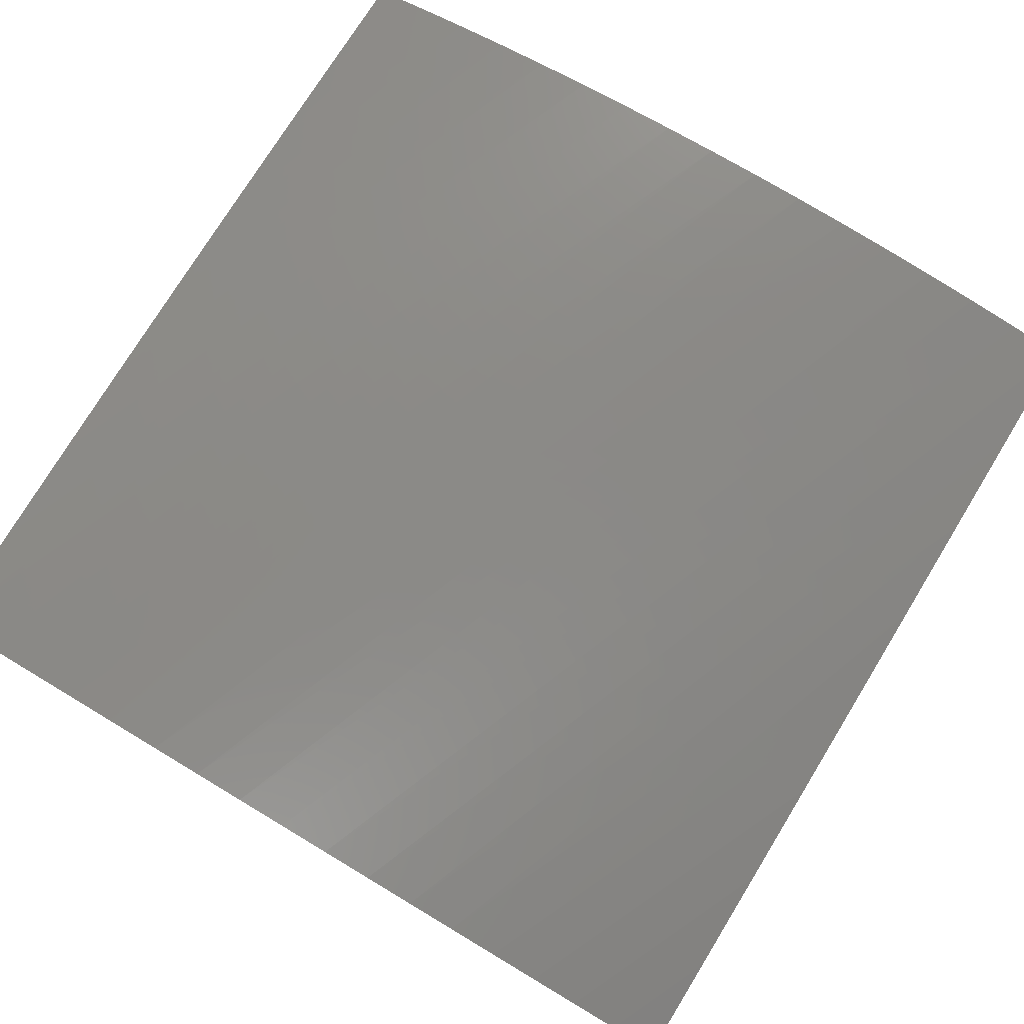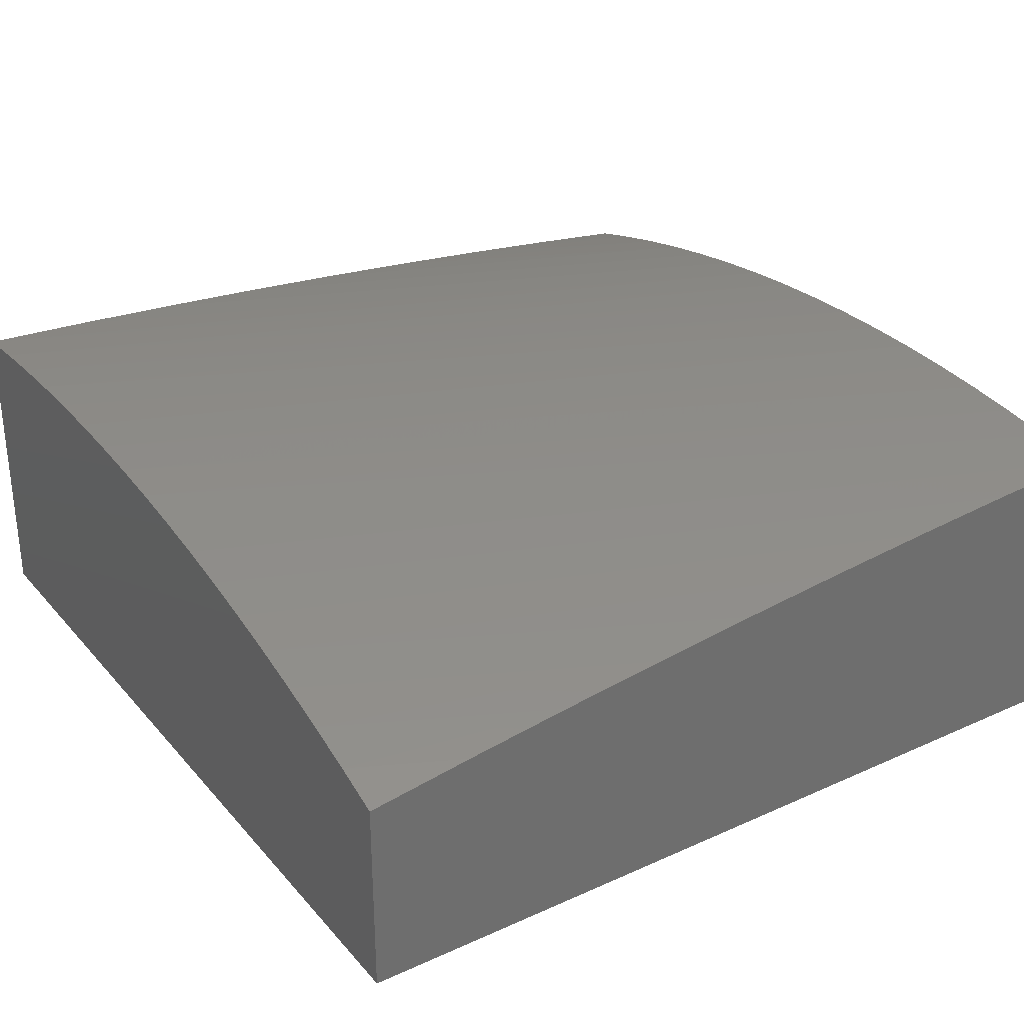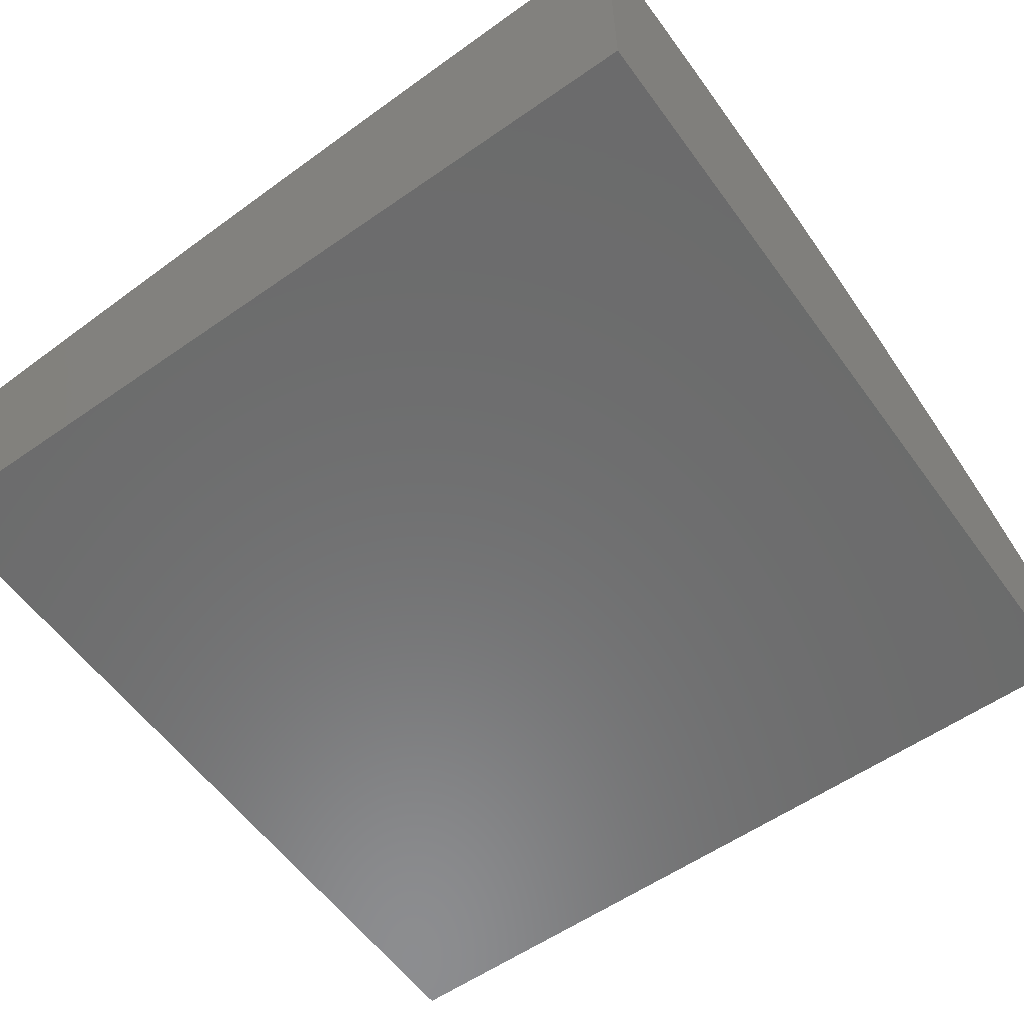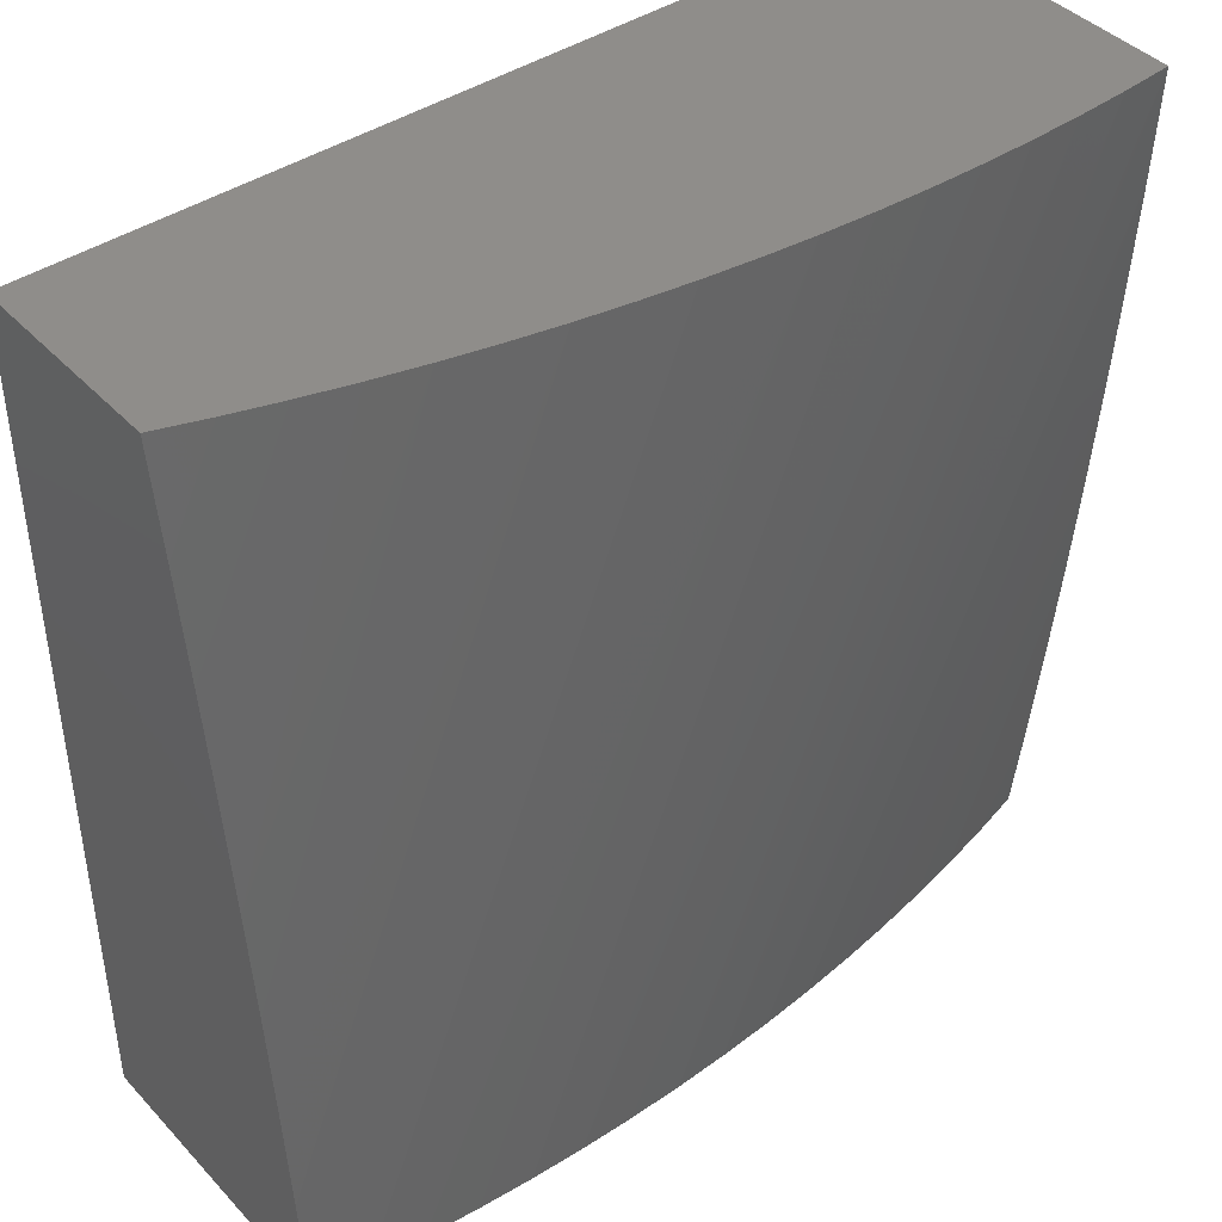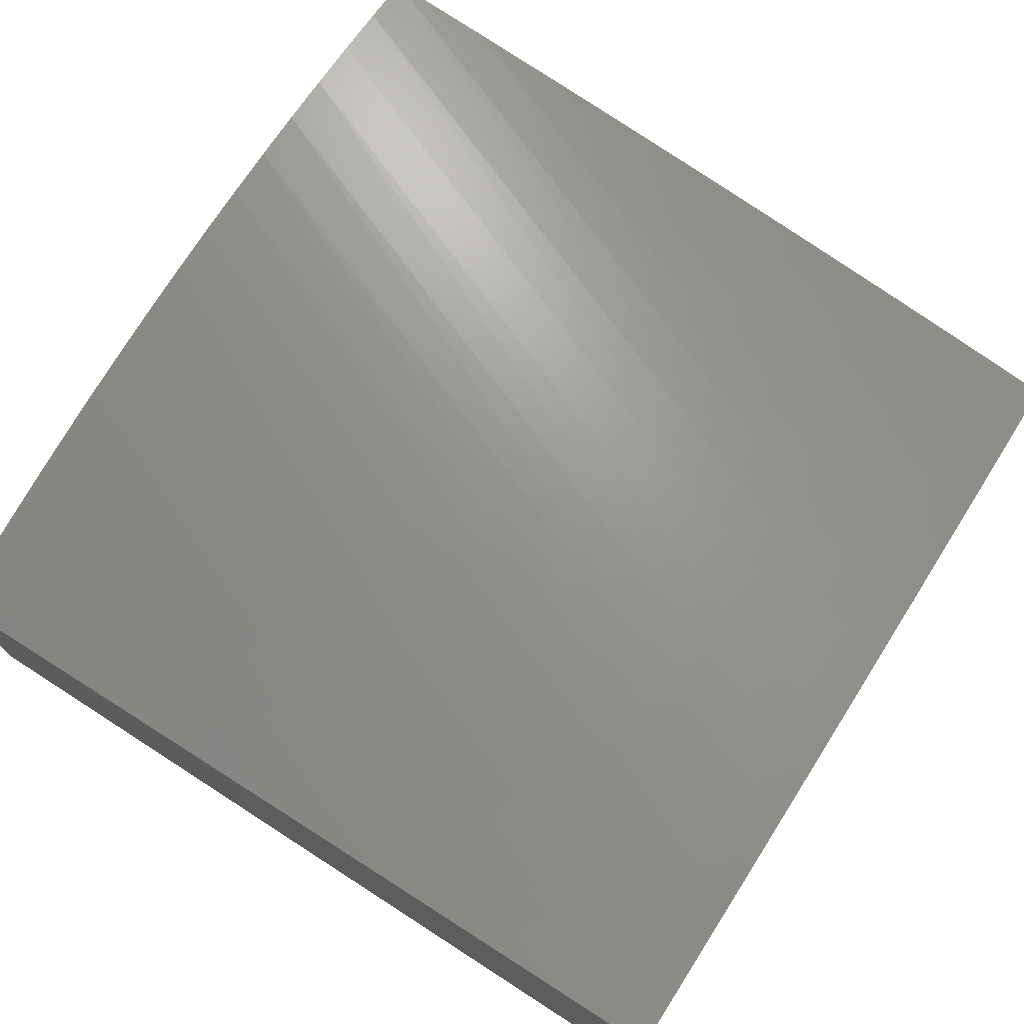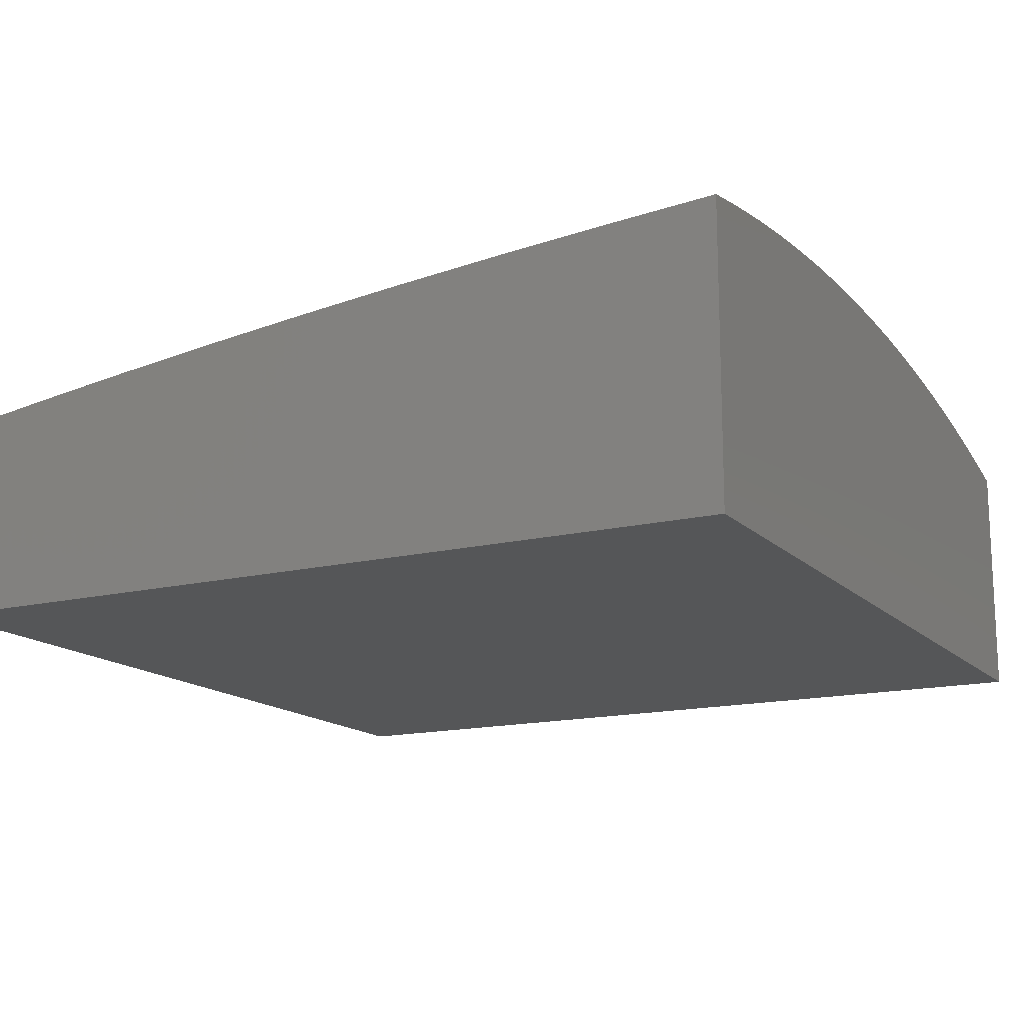
<metadata>
{"format":"stl","ext":"stl","renderer":"f3d","projection":"perspective","resolution":1024,"background":"white","views":[{"elev":78.6,"azim":-149.1,"up":"+Z"},{"elev":30.2,"azim":-123.1,"up":"+Z"},{"elev":-58.0,"azim":125.8,"up":"+Z"},{"elev":42.1,"azim":-38.9,"up":"+Y"},{"elev":73.2,"azim":122.7,"up":"+Z"},{"elev":-15.3,"azim":-62.3,"up":"+Z"}]}
</metadata>
<code>
# stl→obj: 53 verts, 102 faces
v 7.062 18 2.351
v 7.462 19 2.349
v 7 18 2.341
v 7.403 19 2.34
v 7 18.13 2.332
v 7.344 19 2.329
v 7 18.25 2.321
v 7.286 19 2.317
v 7 18.38 2.31
v 7.228 19 2.303
v 7 18.51 2.297
v 7.17 19 2.288
v 7 18.63 2.283
v 7.113 19 2.271
v 7 18.76 2.268
v 7.056 19 2.253
v 7 18.88 2.251
v 7 19 2.234
v 7.521 19 2.357
v 7.125 18 2.359
v 7.581 19 2.363
v 7.188 18 2.365
v 7.641 19 2.368
v 7.251 18 2.369
v 7.701 19 2.371
v 7.314 18 2.372
v 7.761 19 2.373
v 7.377 18 2.373
v 7.82 19 2.373
v 7.44 18 2.372
v 7.88 19 2.371
v 7.503 18 2.37
v 7.94 19 2.368
v 7.566 18 2.365
v 8 19 2.363
v 7.629 18 2.36
v 8 18.87 2.358
v 7.692 18 2.352
v 8 18.75 2.352
v 8 18.62 2.344
v 7.754 18 2.343
v 8 18.5 2.336
v 7.816 18 2.332
v 8 18.37 2.326
v 7.878 18 2.319
v 8 18.25 2.315
v 7.939 18 2.305
v 8 18.12 2.303
v 8 18 2.289
v 8 19 2
v 8 18 2
v 7 18 2
v 7 19 2
f 1 2 3
f 3 2 4
f 3 4 5
f 5 4 6
f 5 6 7
f 7 6 8
f 7 8 9
f 9 8 10
f 9 10 11
f 11 10 12
f 11 12 13
f 13 12 14
f 13 14 15
f 15 14 16
f 15 16 17
f 17 16 18
f 2 1 19
f 19 1 20
f 19 20 21
f 21 20 22
f 21 22 23
f 23 22 24
f 23 24 25
f 25 24 26
f 25 26 27
f 27 26 28
f 27 28 29
f 29 28 30
f 29 30 31
f 31 30 32
f 31 32 33
f 33 32 34
f 33 34 35
f 35 34 36
f 35 36 37
f 37 36 38
f 37 38 39
f 39 38 40
f 40 38 41
f 40 41 42
f 42 41 43
f 42 43 44
f 44 43 45
f 44 45 46
f 46 45 47
f 46 47 48
f 48 47 49
f 35 37 50
f 50 37 39
f 50 39 40
f 40 42 50
f 50 42 44
f 50 44 51
f 51 44 46
f 51 46 48
f 48 49 51
f 49 47 51
f 51 47 45
f 51 45 43
f 43 41 51
f 51 41 38
f 51 38 36
f 51 36 52
f 52 36 34
f 52 34 32
f 32 30 52
f 52 30 28
f 52 28 26
f 26 24 52
f 52 24 22
f 52 22 20
f 20 1 52
f 52 1 3
f 51 52 50
f 50 52 53
f 3 5 52
f 52 5 7
f 52 7 9
f 9 11 52
f 52 11 13
f 52 13 15
f 52 15 53
f 53 15 17
f 53 17 18
f 18 16 53
f 53 16 14
f 53 14 12
f 53 12 50
f 50 12 10
f 50 10 8
f 8 6 50
f 50 6 4
f 50 4 2
f 2 19 50
f 50 19 21
f 50 21 23
f 23 25 50
f 50 25 27
f 50 27 29
f 29 31 50
f 50 31 33
f 50 33 35

</code>
